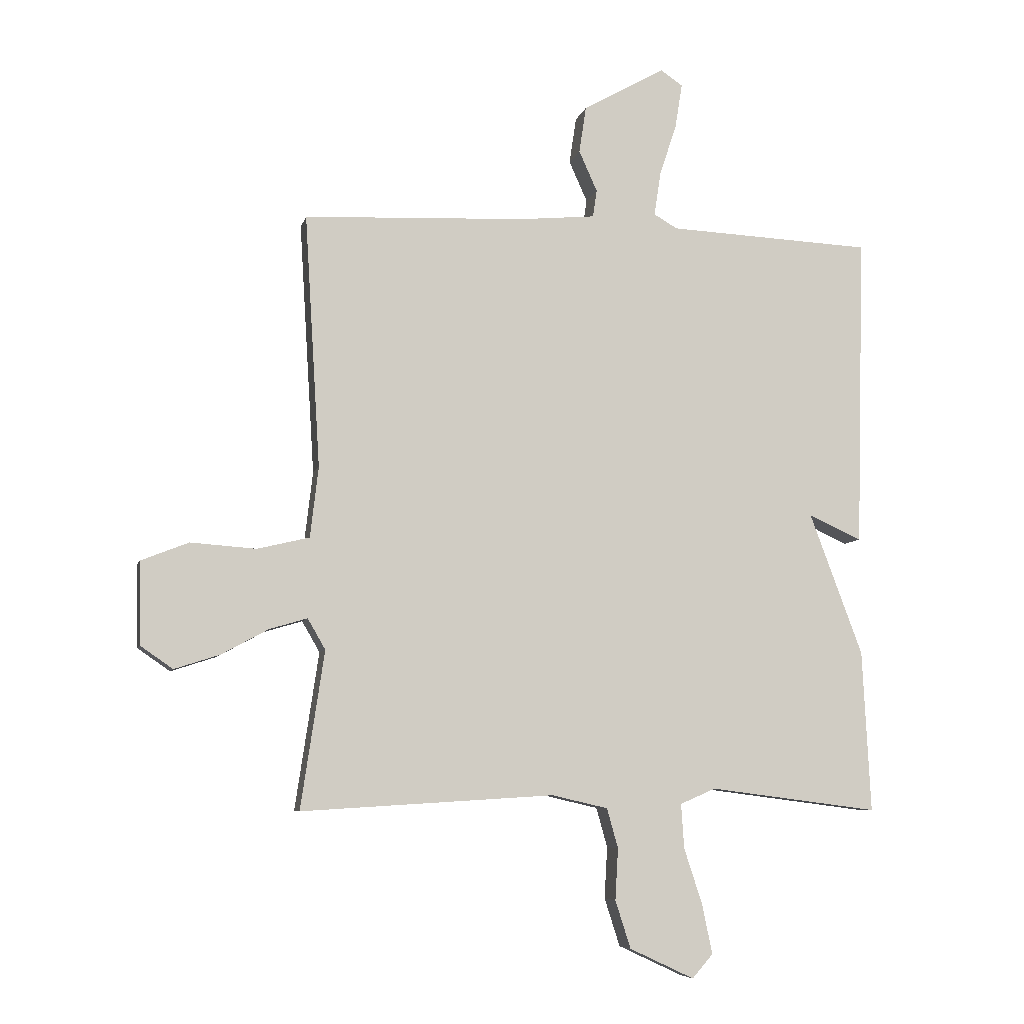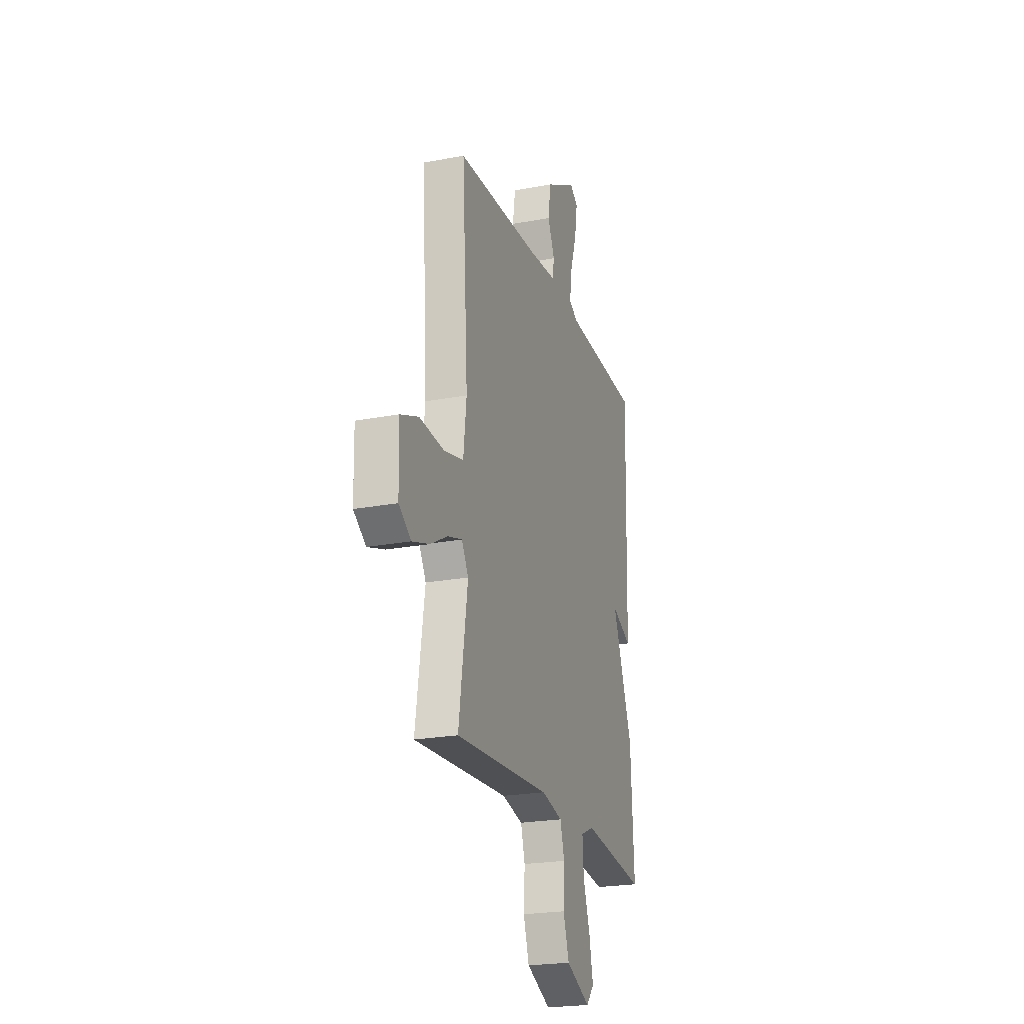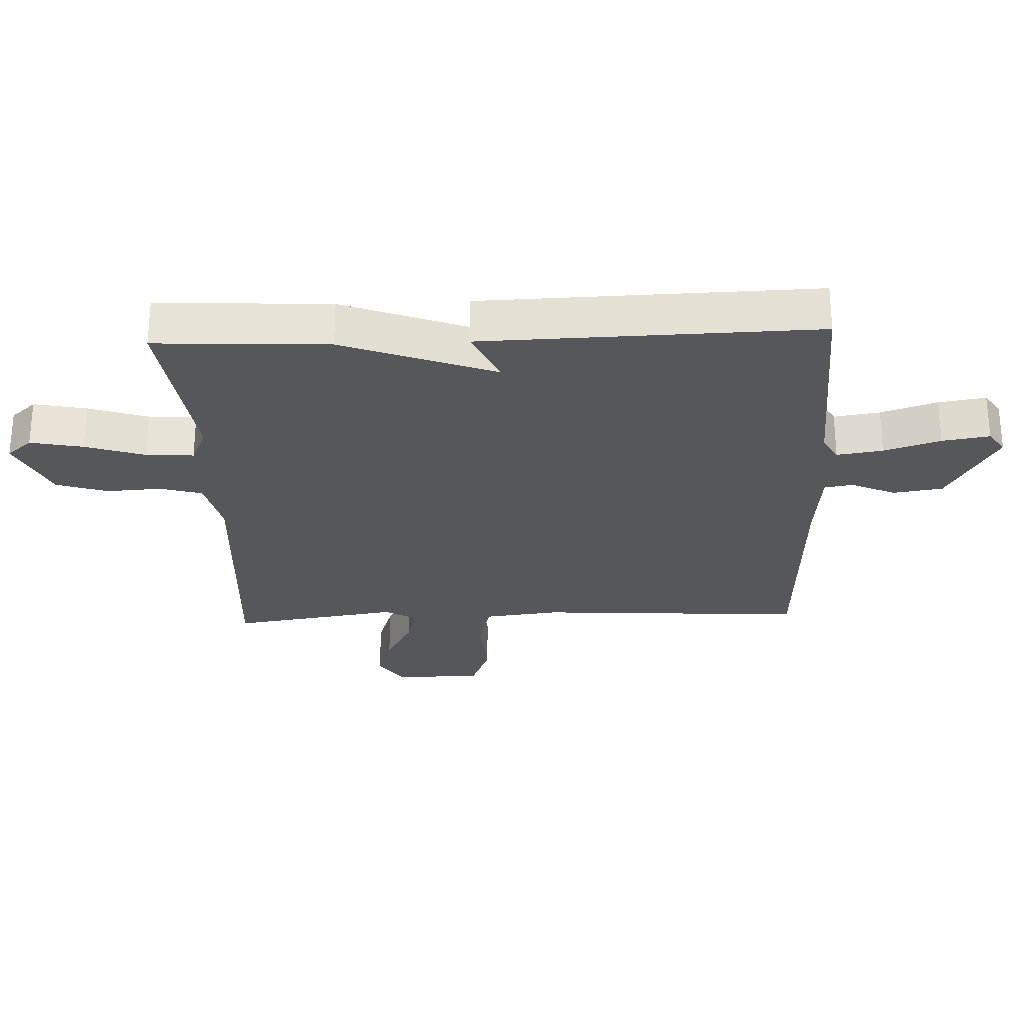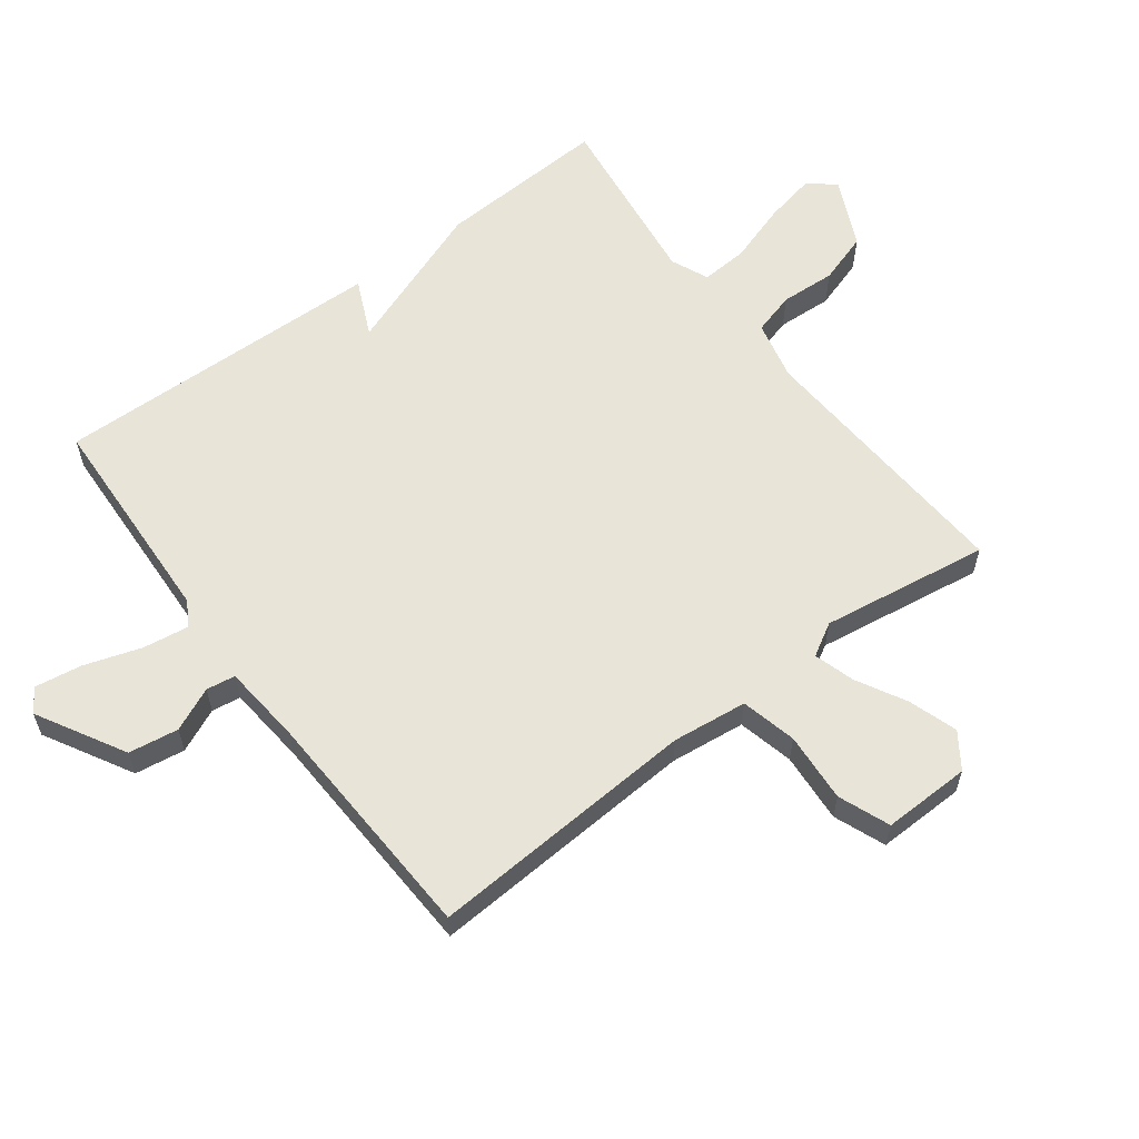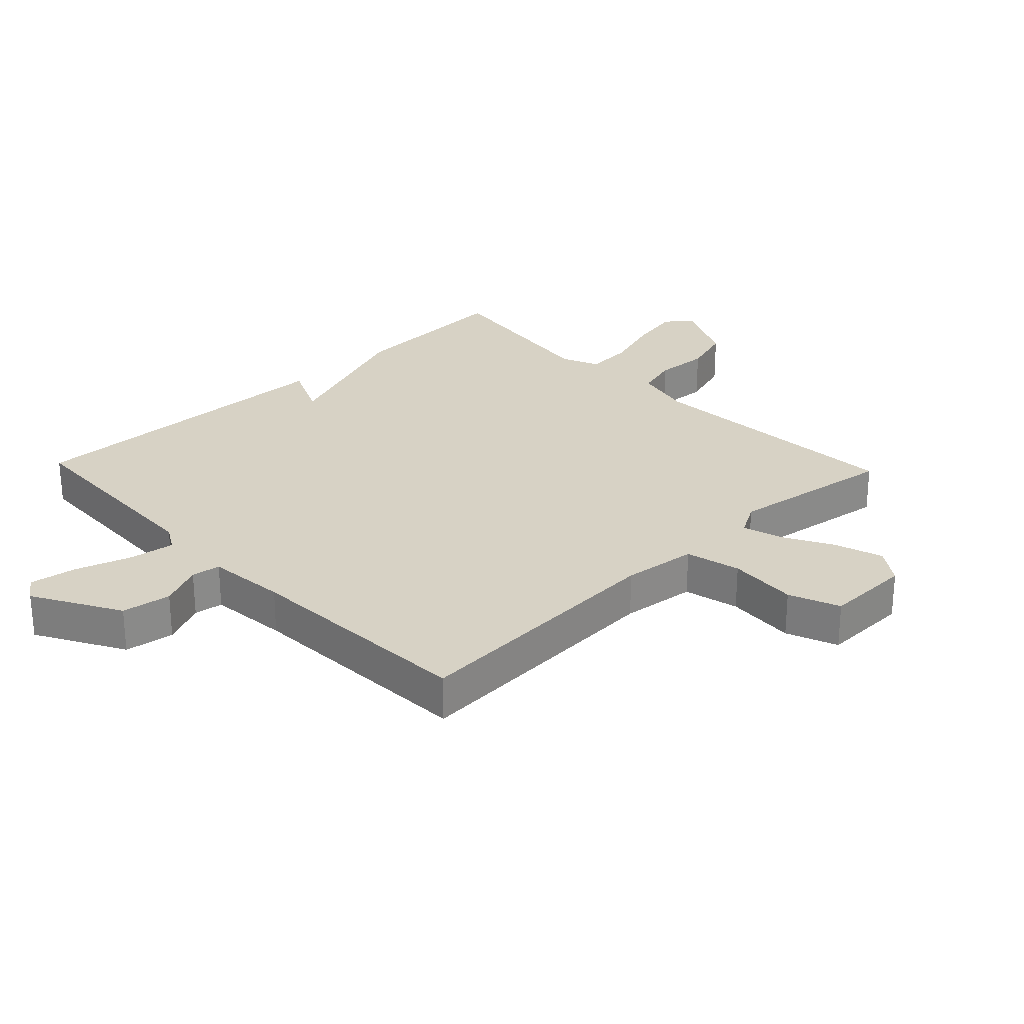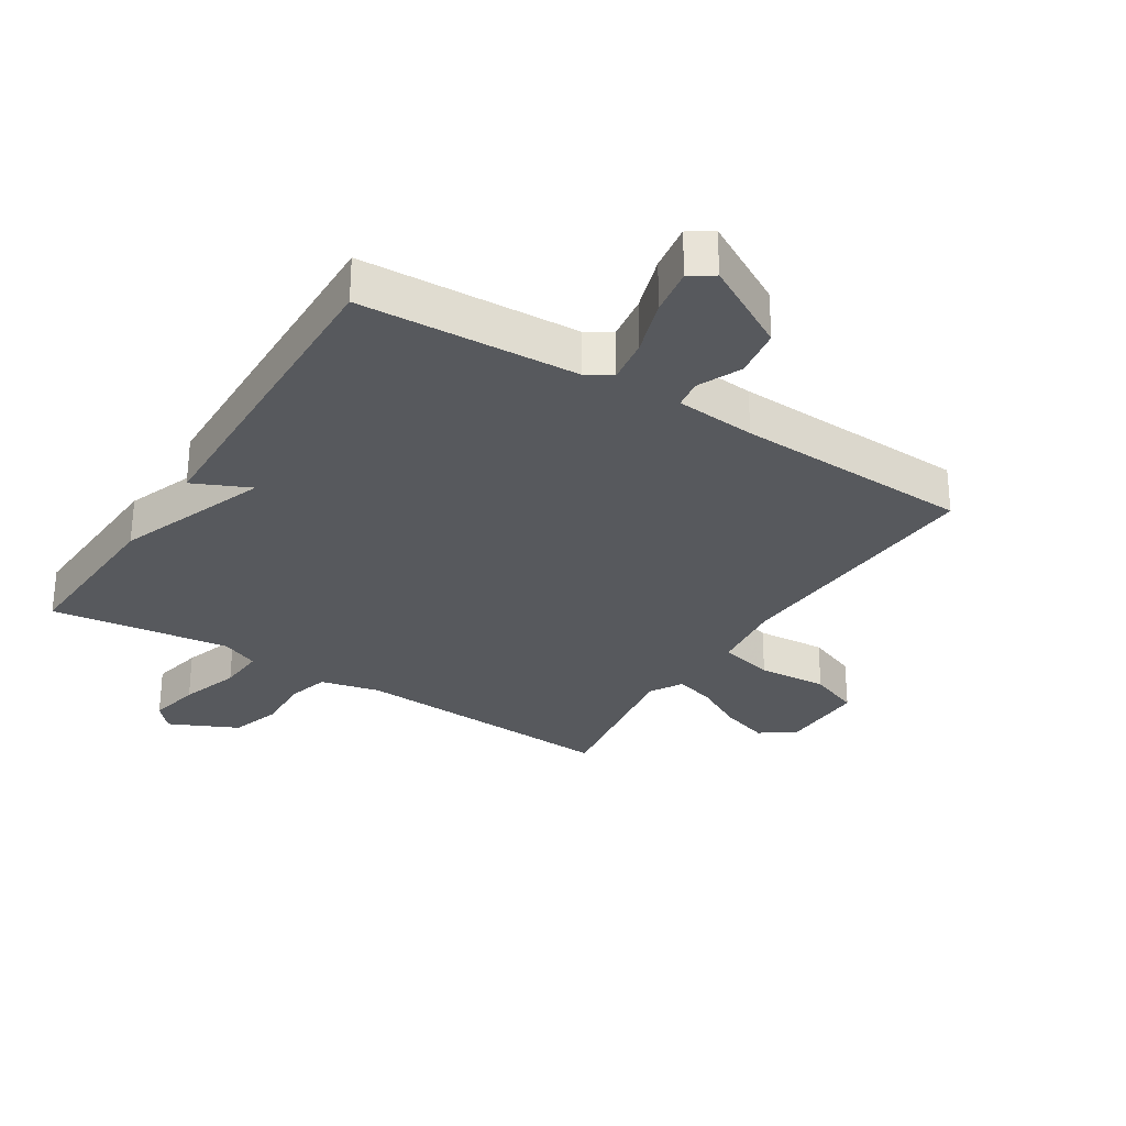
<metadata>
{"format":"obj","ext":"obj","renderer":"f3d","projection":"perspective","resolution":1024,"background":"white","views":[{"elev":-6.9,"azim":167.2,"up":"+Z"},{"elev":-22.6,"azim":108.1,"up":"+Z"},{"elev":-27.0,"azim":-87.7,"up":"+Y"},{"elev":60.0,"azim":53.0,"up":"+Y"},{"elev":27.2,"azim":46.3,"up":"+Y"},{"elev":-29.2,"azim":-32.2,"up":"+Y"}]}
</metadata>
<code>
v -0.5 0.07 -0.5
v -0.486 0.07 -0.227
v -0.396 0.07 0.014
v -0.486 0.07 -0.027
v -0.5 0.07 0.5
v -0.155 0.07 0.516
v -0.115 0.07 0.539
v -0.126 0.07 0.612
v -0.155 0.07 0.701
v -0.167 0.07 0.776
v -0.13 0.07 0.801
v 0.009 0.07 0.723
v 0.021 0.07 0.644
v -0.01 0.07 0.575
v -0.003 0.07 0.529
v 0.124 0.07 0.517
v 0.5 0.07 0.5
v 0.474 0.07 0.072
v 0.488 0.07 -0.047
v 0.576 0.07 -0.068
v 0.687 0.07 -0.06
v 0.768 0.07 -0.092
v 0.765 0.07 -0.231
v 0.71 0.07 -0.269
v 0.633 0.07 -0.244
v 0.554 0.07 -0.201
v 0.49 0.07 -0.182
v 0.46 0.07 -0.234
v 0.5 0.07 -0.5
v 0.072 0.07 -0.474
v -0.023 0.07 -0.496
v -0.042 0.07 -0.563
v -0.037 0.07 -0.65
v -0.063 0.07 -0.731
v -0.172 0.07 -0.782
v -0.207 0.07 -0.742
v -0.19 0.07 -0.659
v -0.159 0.07 -0.564
v -0.154 0.07 -0.489
v -0.214 0.07 -0.463
v -0.5 0 -0.5
v -0.486 0 -0.227
v -0.396 0 0.014
v -0.486 0 -0.027
v -0.5 0 0.5
v -0.155 0 0.516
v -0.115 0 0.539
v -0.126 0 0.612
v -0.155 0 0.701
v -0.167 0 0.776
v -0.13 0 0.801
v 0.009 0 0.723
v 0.021 0 0.644
v -0.01 0 0.575
v -0.003 0 0.529
v 0.124 0 0.517
v 0.5 0 0.5
v 0.474 0 0.072
v 0.488 0 -0.047
v 0.576 0 -0.068
v 0.687 0 -0.06
v 0.768 0 -0.092
v 0.765 0 -0.231
v 0.71 0 -0.269
v 0.633 0 -0.244
v 0.554 0 -0.201
v 0.49 0 -0.182
v 0.46 0 -0.234
v 0.5 0 -0.5
v 0.072 0 -0.474
v -0.023 0 -0.496
v -0.042 0 -0.563
v -0.037 0 -0.65
v -0.063 0 -0.731
v -0.172 0 -0.782
v -0.207 0 -0.742
v -0.19 0 -0.659
v -0.159 0 -0.564
v -0.154 0 -0.489
v -0.214 0 -0.463
f 36 37 38
f 35 36 38
f 34 35 38
f 33 34 38
f 32 33 38
f 31 32 38 39
f 30 31 39 40
f 28 29 30
f 27 28 30 40
f 24 25 26
f 23 24 26
f 22 23 26
f 21 22 26
f 20 21 26
f 19 20 26 27
f 1 2 3
f 40 1 3
f 27 40 3
f 19 27 3
f 18 19 3
f 12 13 14
f 11 12 14
f 10 11 14
f 9 10 14
f 8 9 14
f 7 8 14 15
f 6 7 15 16
f 6 16 17
f 5 6 17
f 4 5 17
f 3 4 17
f 3 17 18
f 78 77 76
f 78 76 75
f 78 75 74
f 78 74 73
f 78 73 72
f 79 78 72 71
f 80 79 71 70
f 70 69 68
f 80 70 68 67
f 66 65 64
f 66 64 63
f 66 63 62
f 66 62 61
f 66 61 60
f 67 66 60 59
f 43 42 41
f 43 41 80
f 43 80 67
f 43 67 59
f 43 59 58
f 54 53 52
f 54 52 51
f 54 51 50
f 54 50 49
f 54 49 48
f 55 54 48 47
f 56 55 47 46
f 57 56 46
f 57 46 45
f 57 45 44
f 57 44 43
f 58 57 43
f 1 41 42 2
f 2 42 43 3
f 3 43 44 4
f 4 44 45 5
f 5 45 46 6
f 6 46 47 7
f 7 47 48 8
f 8 48 49 9
f 9 49 50 10
f 10 50 51 11
f 11 51 52 12
f 12 52 53 13
f 13 53 54 14
f 14 54 55 15
f 15 55 56 16
f 16 56 57 17
f 17 57 58 18
f 18 58 59 19
f 19 59 60 20
f 20 60 61 21
f 21 61 62 22
f 22 62 63 23
f 23 63 64 24
f 24 64 65 25
f 25 65 66 26
f 26 66 67 27
f 27 67 68 28
f 28 68 69 29
f 29 69 70 30
f 30 70 71 31
f 31 71 72 32
f 32 72 73 33
f 33 73 74 34
f 34 74 75 35
f 35 75 76 36
f 36 76 77 37
f 37 77 78 38
f 38 78 79 39
f 39 79 80 40
f 40 80 41 1

</code>
